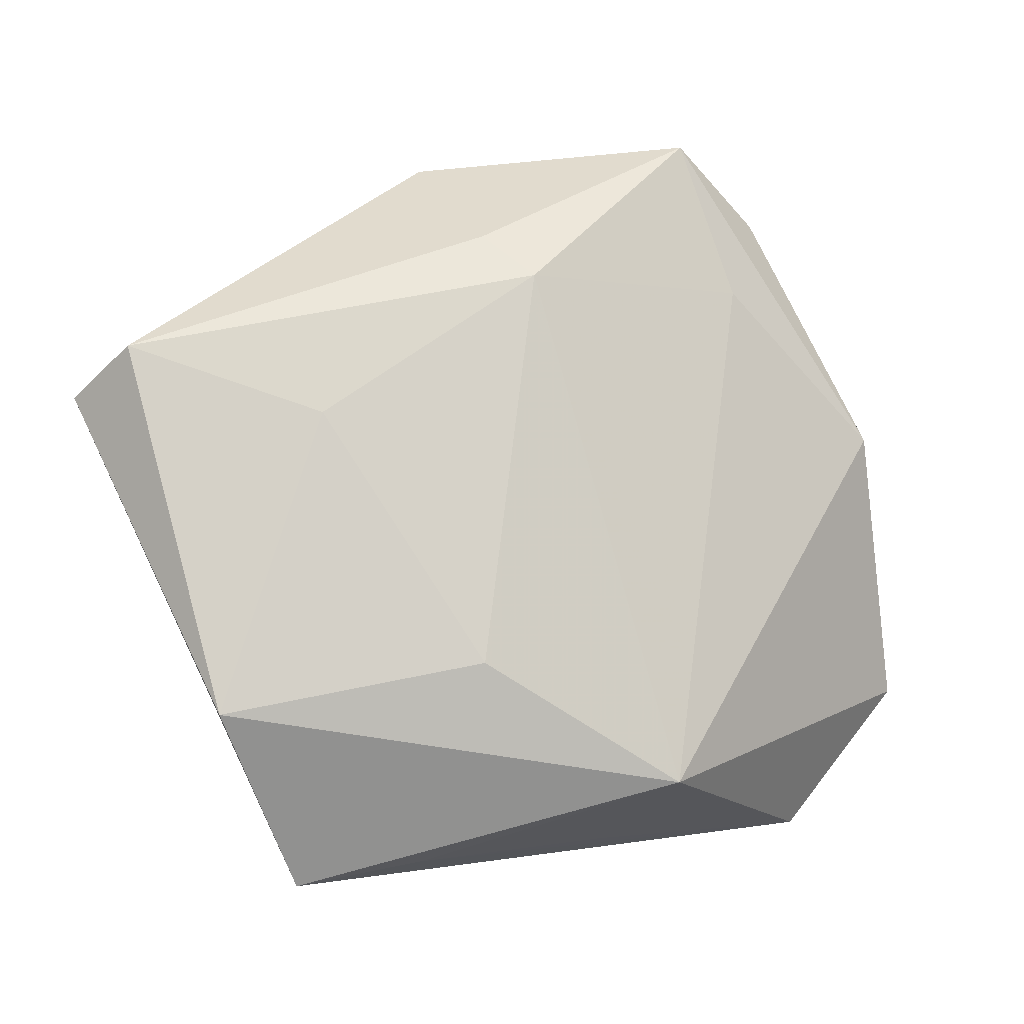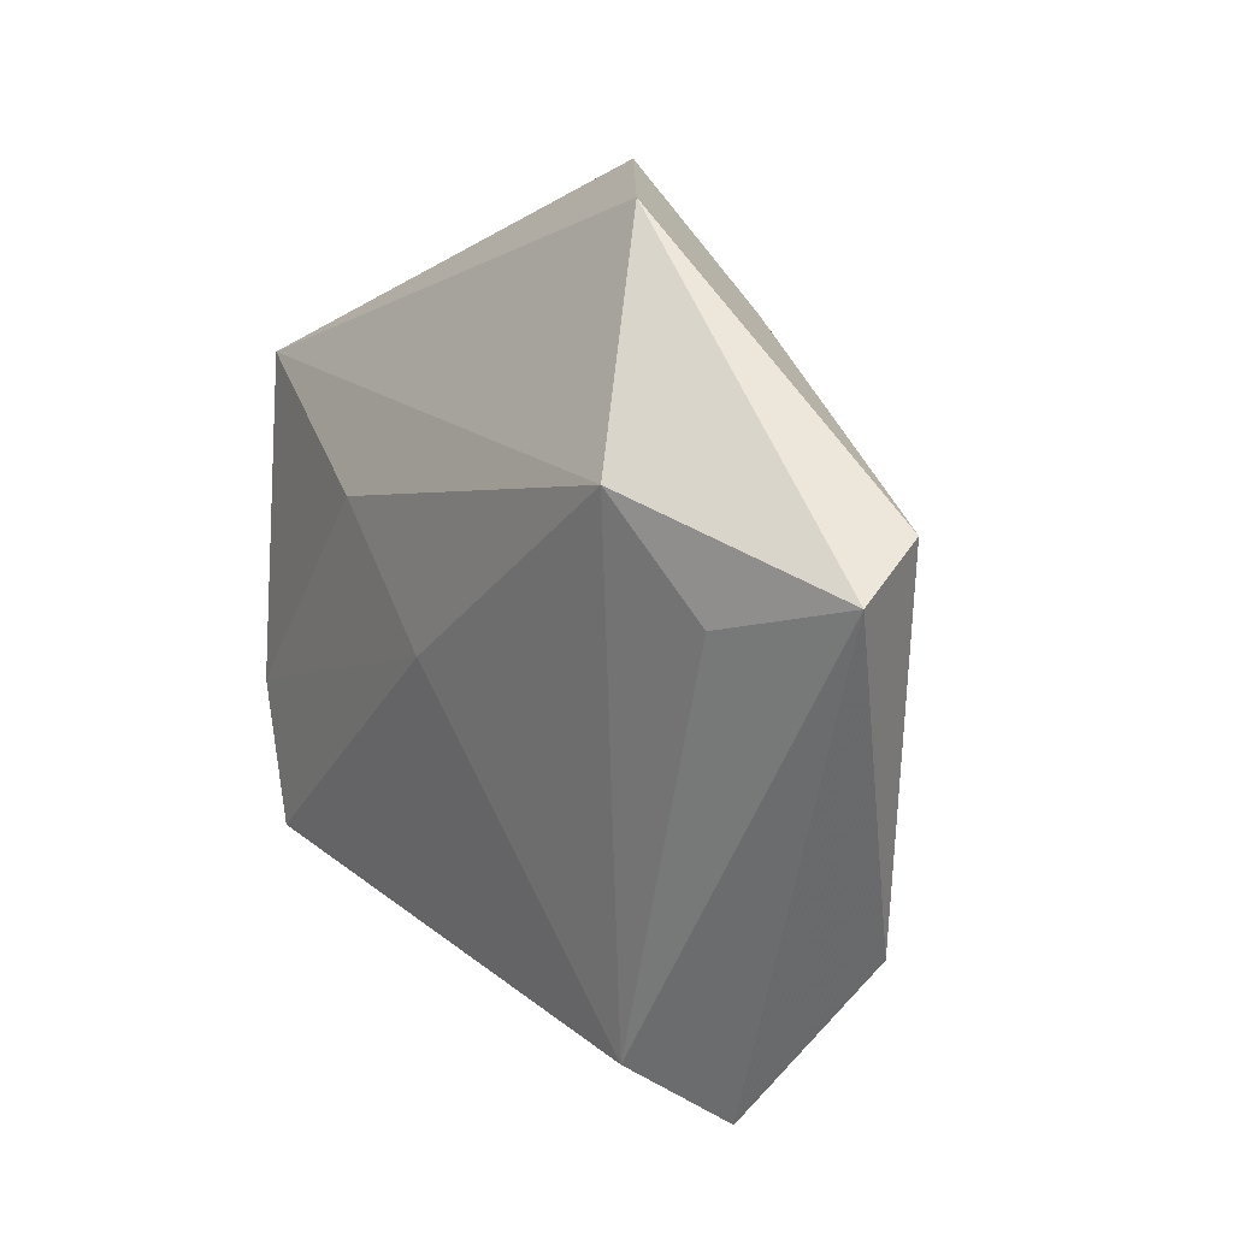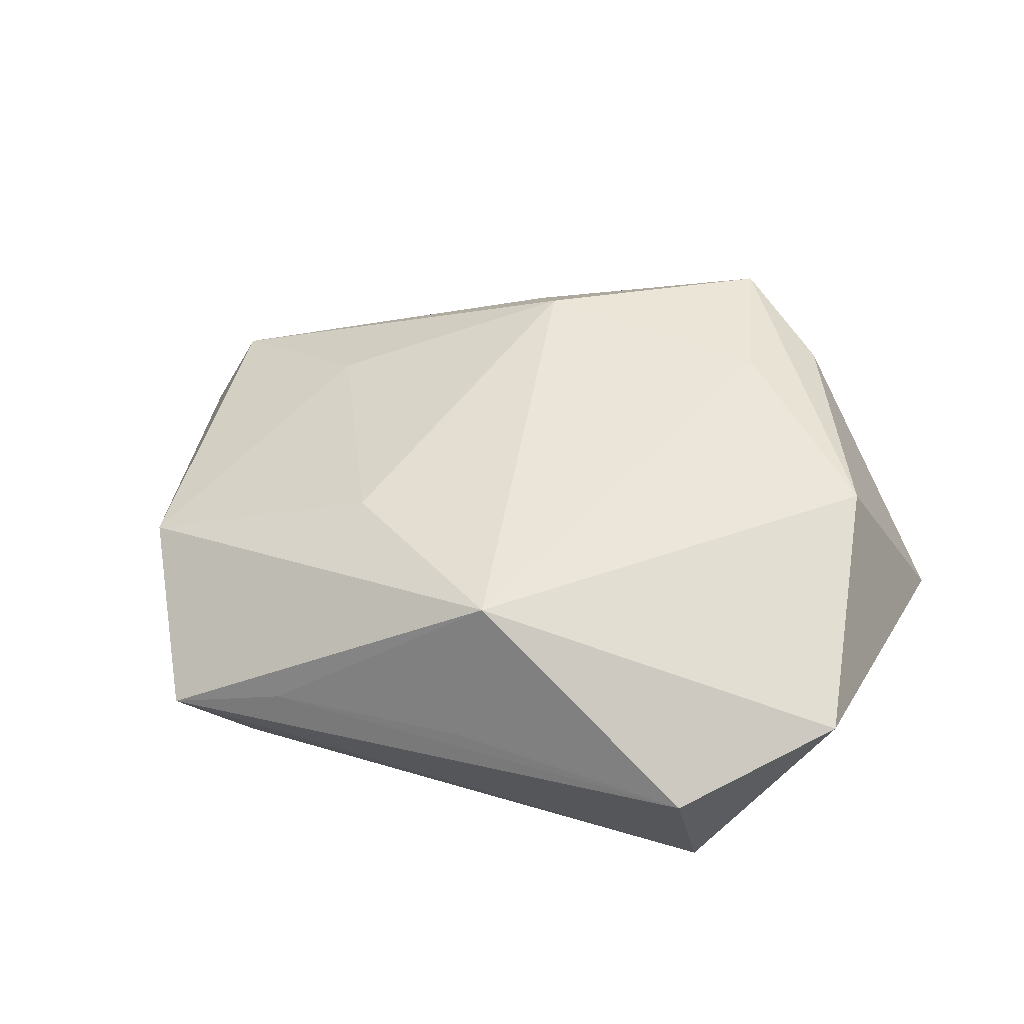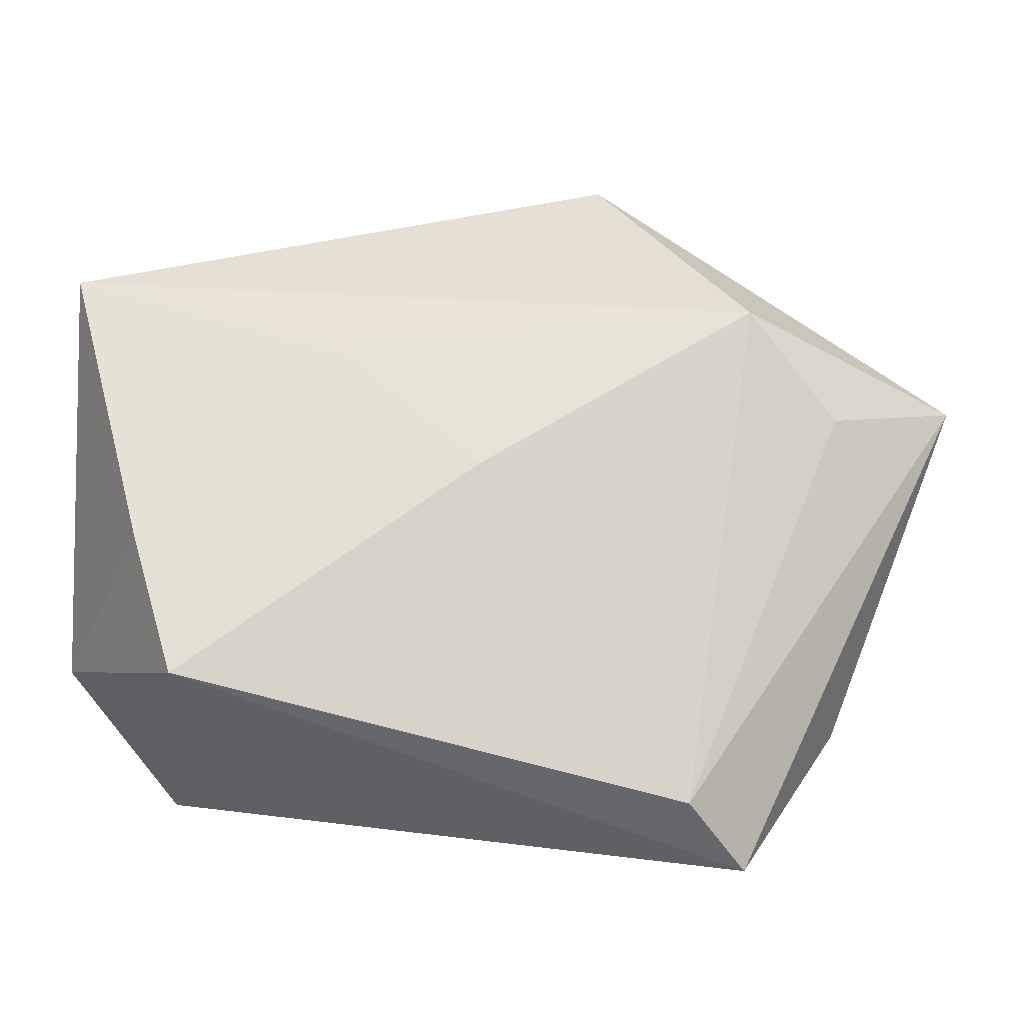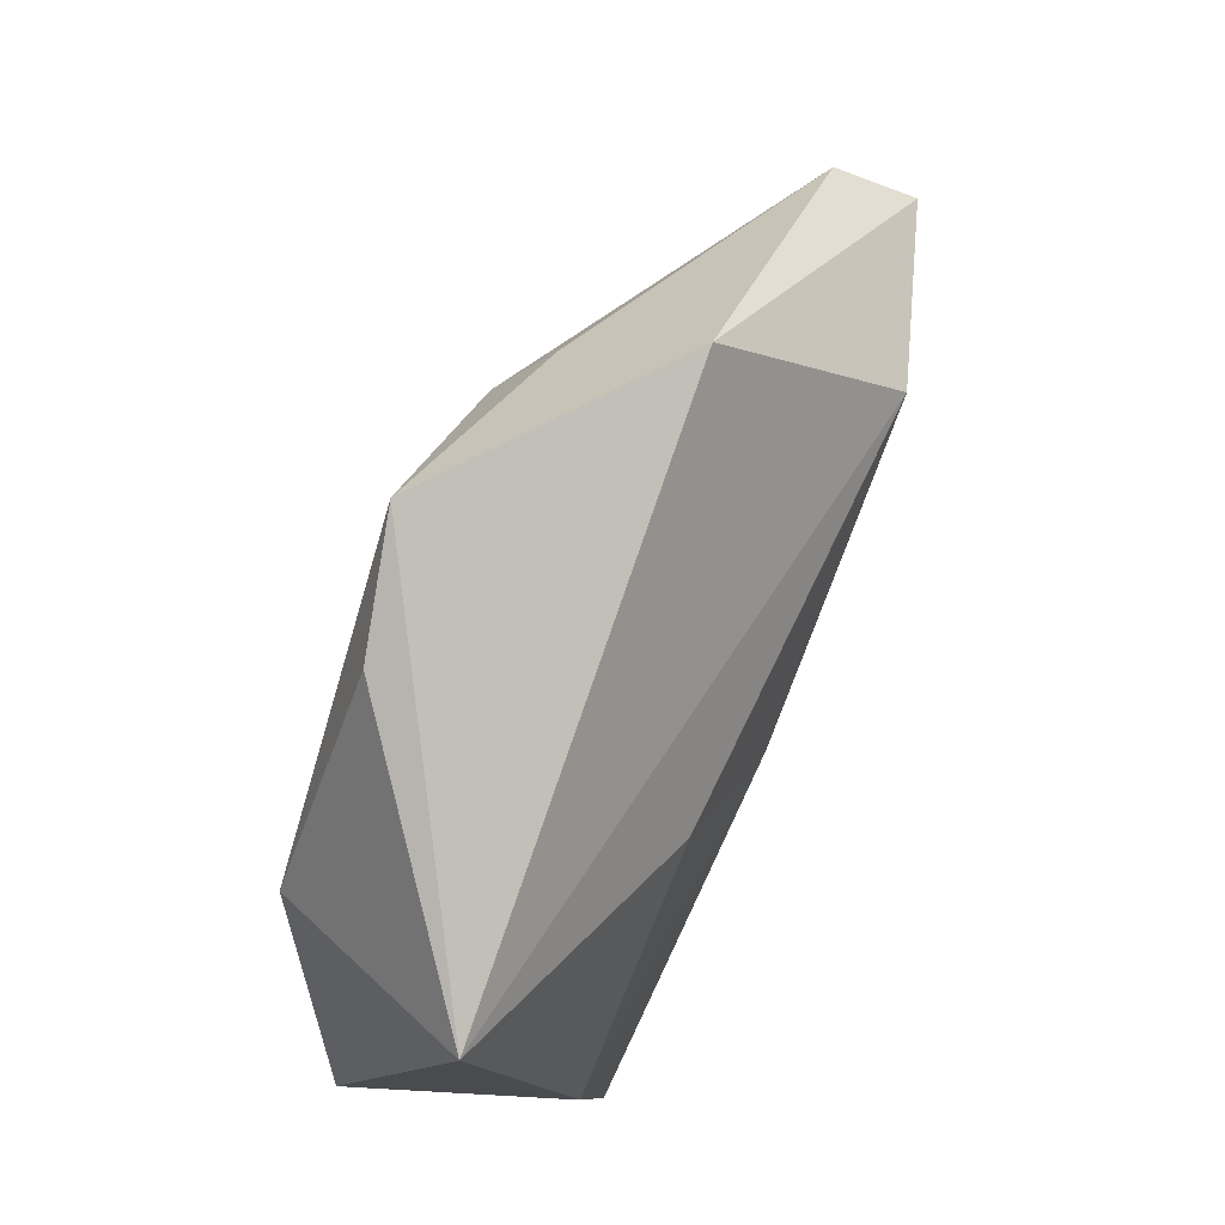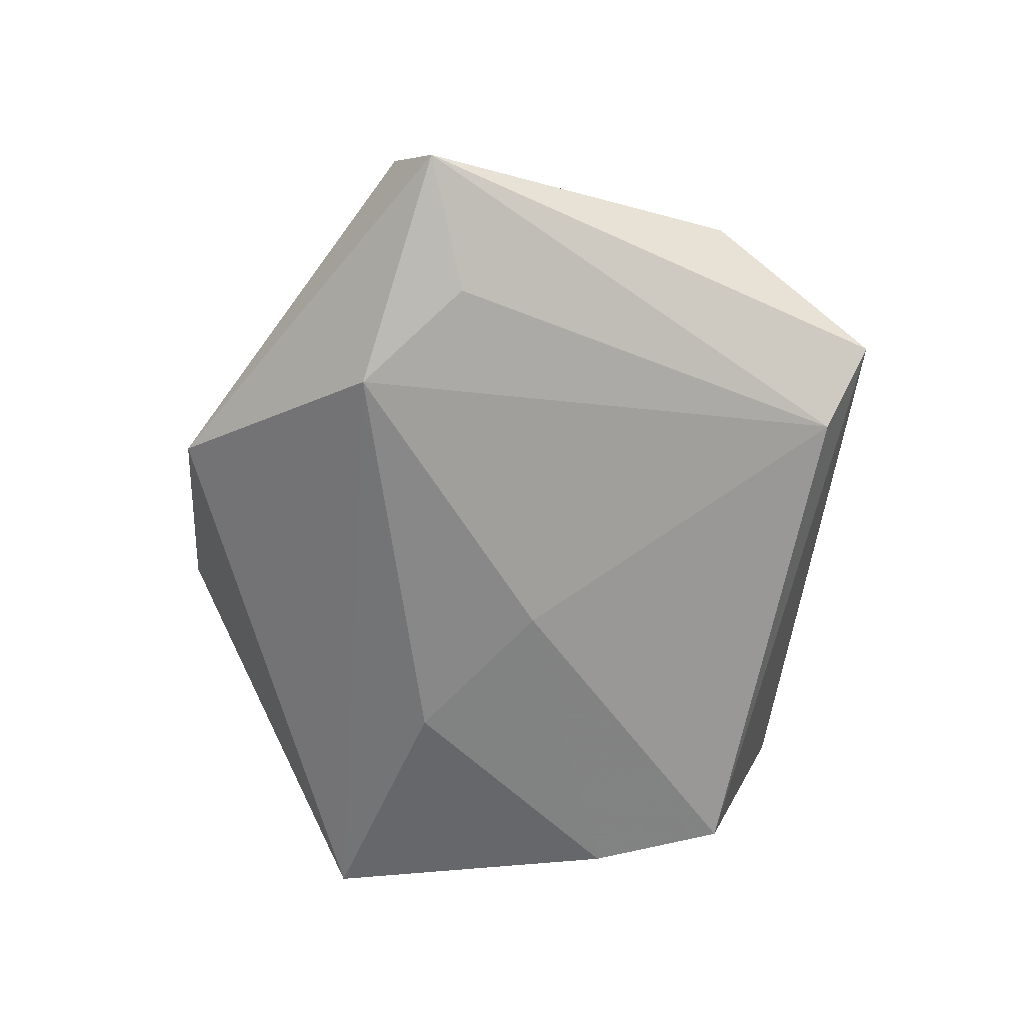
<metadata>
{"format":"obj","ext":"obj","renderer":"f3d","projection":"perspective","resolution":1024,"background":"white","views":[{"elev":-8.7,"azim":-26.8,"up":"+Y"},{"elev":11.8,"azim":-121.7,"up":"+Y"},{"elev":46.6,"azim":24.4,"up":"+Z"},{"elev":-23.3,"azim":176.0,"up":"+Y"},{"elev":66.2,"azim":117.9,"up":"+Y"},{"elev":-62.3,"azim":-91.3,"up":"+Z"}]}
</metadata>
<code>
v 0.0439 -0.01771 0.005355
v -0.05475 0.01177 -0.006624
v -0.04189 -0.02308 0.006136
v 0.005358 -0.02976 0.02025
v -0.02997 -0.04085 -0.001589
v 0.01682 0.02691 0.01435
v -0.02311 -0.03573 -0.009385
v -0.01001 0.0255 0.01615
v -0.000486 -0.001086 -0.01785
v -0.01532 0.04177 -0.002944
v 0.004463 -0.03557 0.004343
v 0.03614 0.01148 0.01252
v 0.03119 -0.02526 -0.01711
v -0.0307 0.01916 -0.01607
v 0.03114 -0.03351 0.002706
v 0.01492 0.01194 -0.01723
v -0.03225 0.009307 0.009836
v -0.01605 -0.01743 0.01635
v -0.01396 0.03062 0.01122
v 0.01075 0.04393 0.013
v -0.05132 0.01634 0.001325
v -0.04053 0.008022 -0.012
v 0.04432 0.02292 -0.01088
v -0.01718 -0.03817 0.002903
v 0.02243 0.03677 0.009477
v 0.03559 -0.01044 -0.01699
f 23 10 20
f 14 10 23
f 12 4 1
f 23 12 1
f 25 12 23
f 23 20 25
f 25 20 12
f 6 4 12
f 12 20 6
f 16 14 23
f 4 24 11
f 19 20 10
f 21 19 10
f 3 17 21
f 26 16 23
f 23 1 26
f 26 1 13
f 15 1 4
f 4 11 15
f 13 1 15
f 15 11 24
f 13 7 9
f 9 7 14
f 14 16 9
f 9 26 13
f 16 26 9
f 20 19 8
f 4 6 8
f 8 6 20
f 8 21 17
f 19 21 8
f 10 14 2
f 2 21 10
f 3 21 2
f 5 7 13
f 13 15 5
f 5 15 24
f 5 4 3
f 5 24 4
f 3 2 5
f 5 2 7
f 4 8 18
f 18 8 17
f 3 4 18
f 18 17 3
f 14 7 22
f 22 2 14
f 7 2 22

</code>
